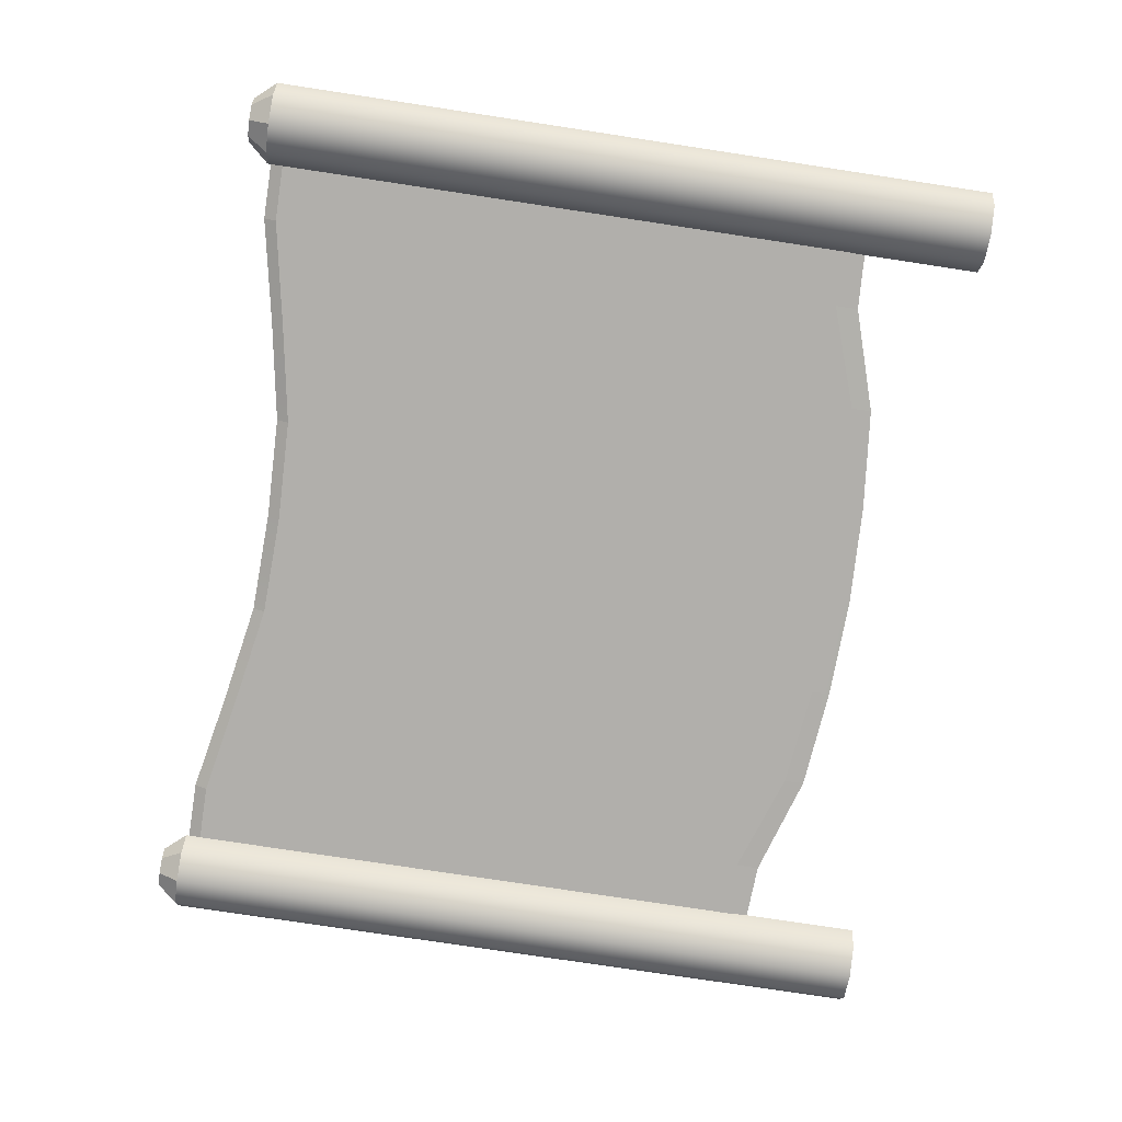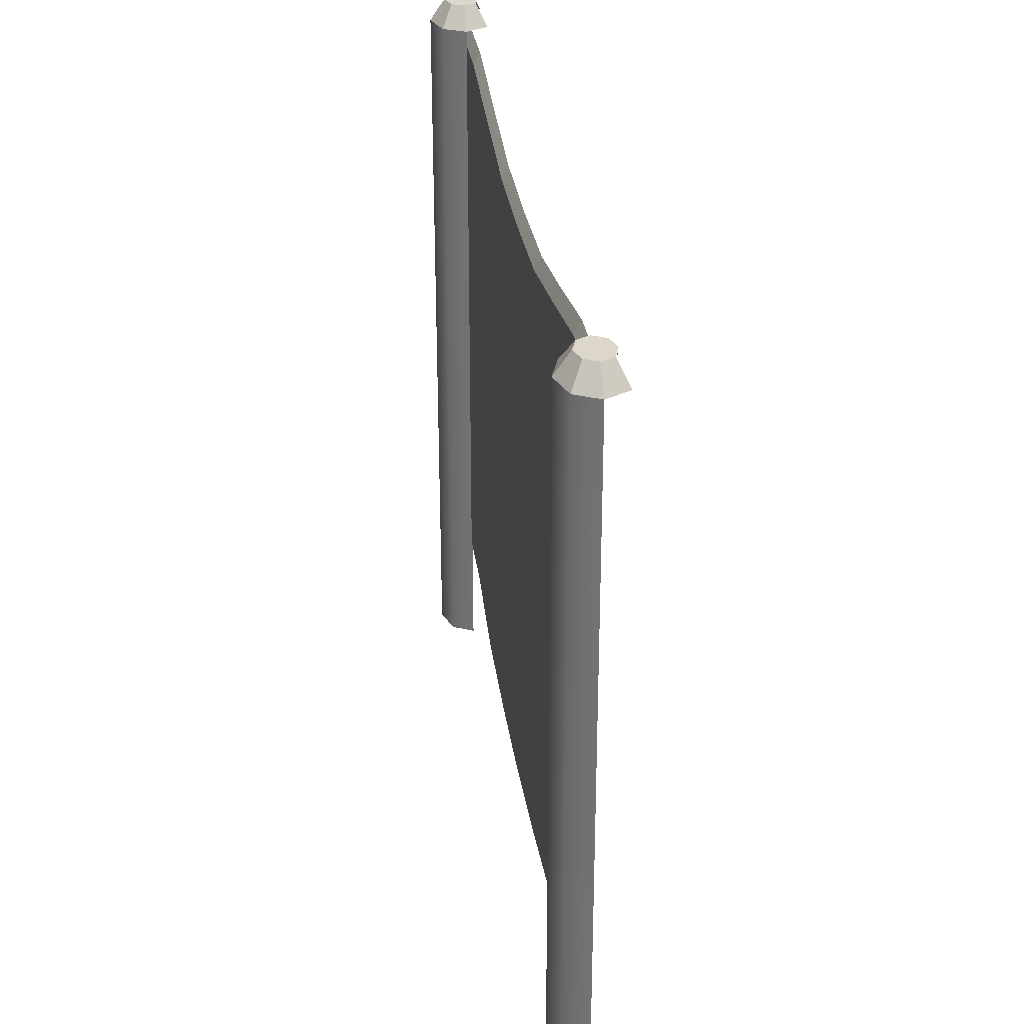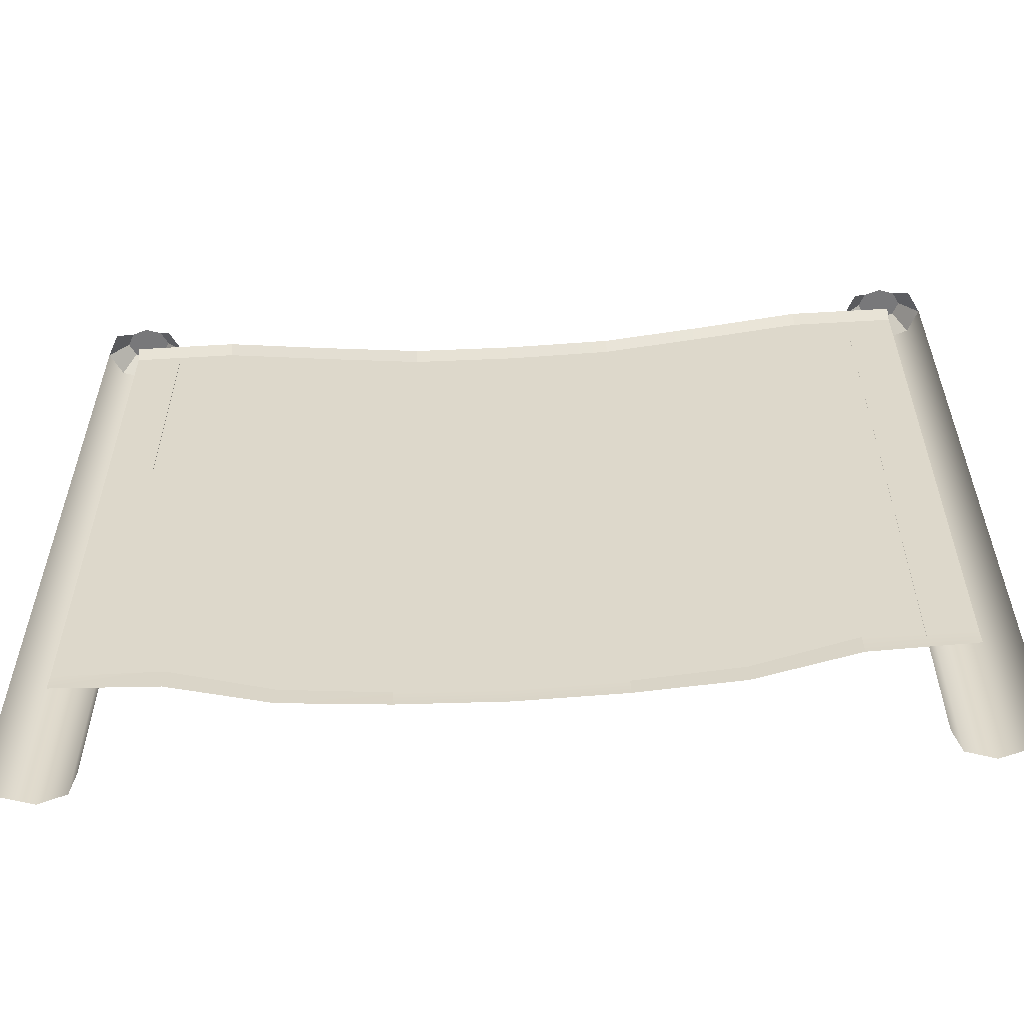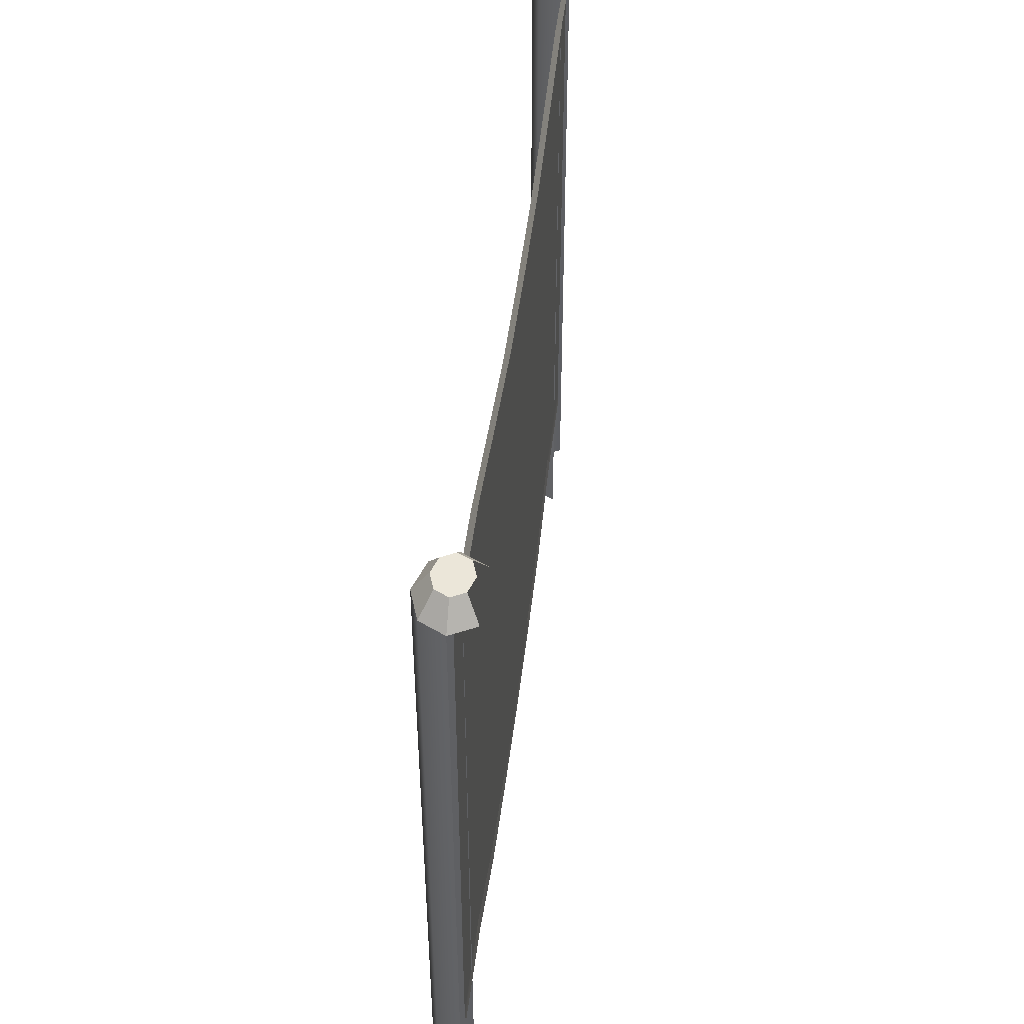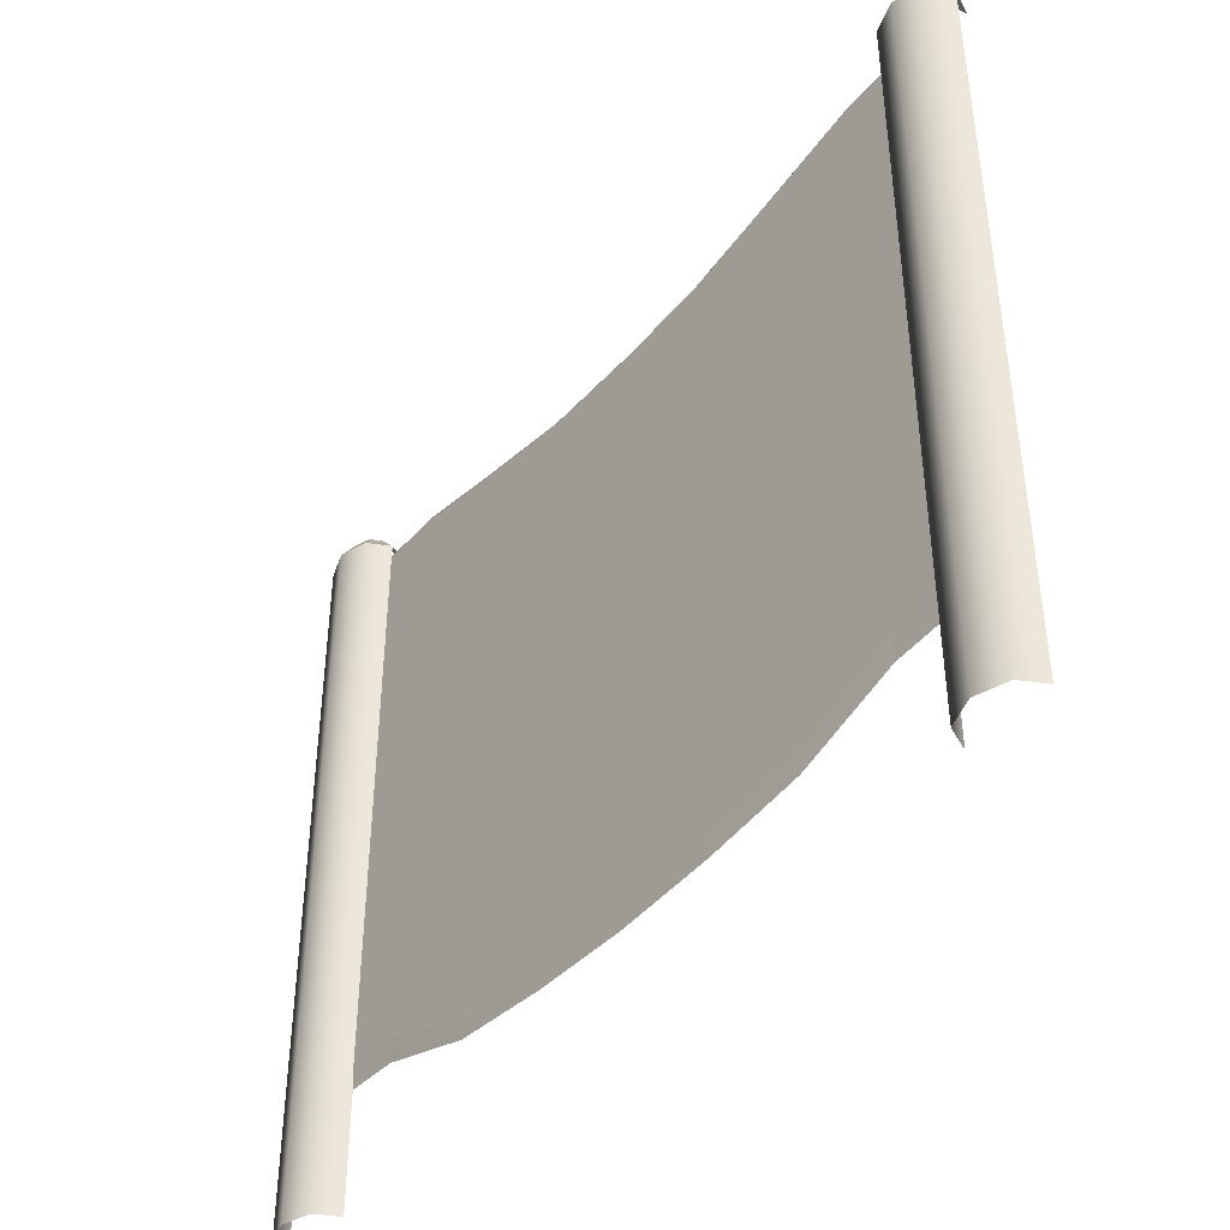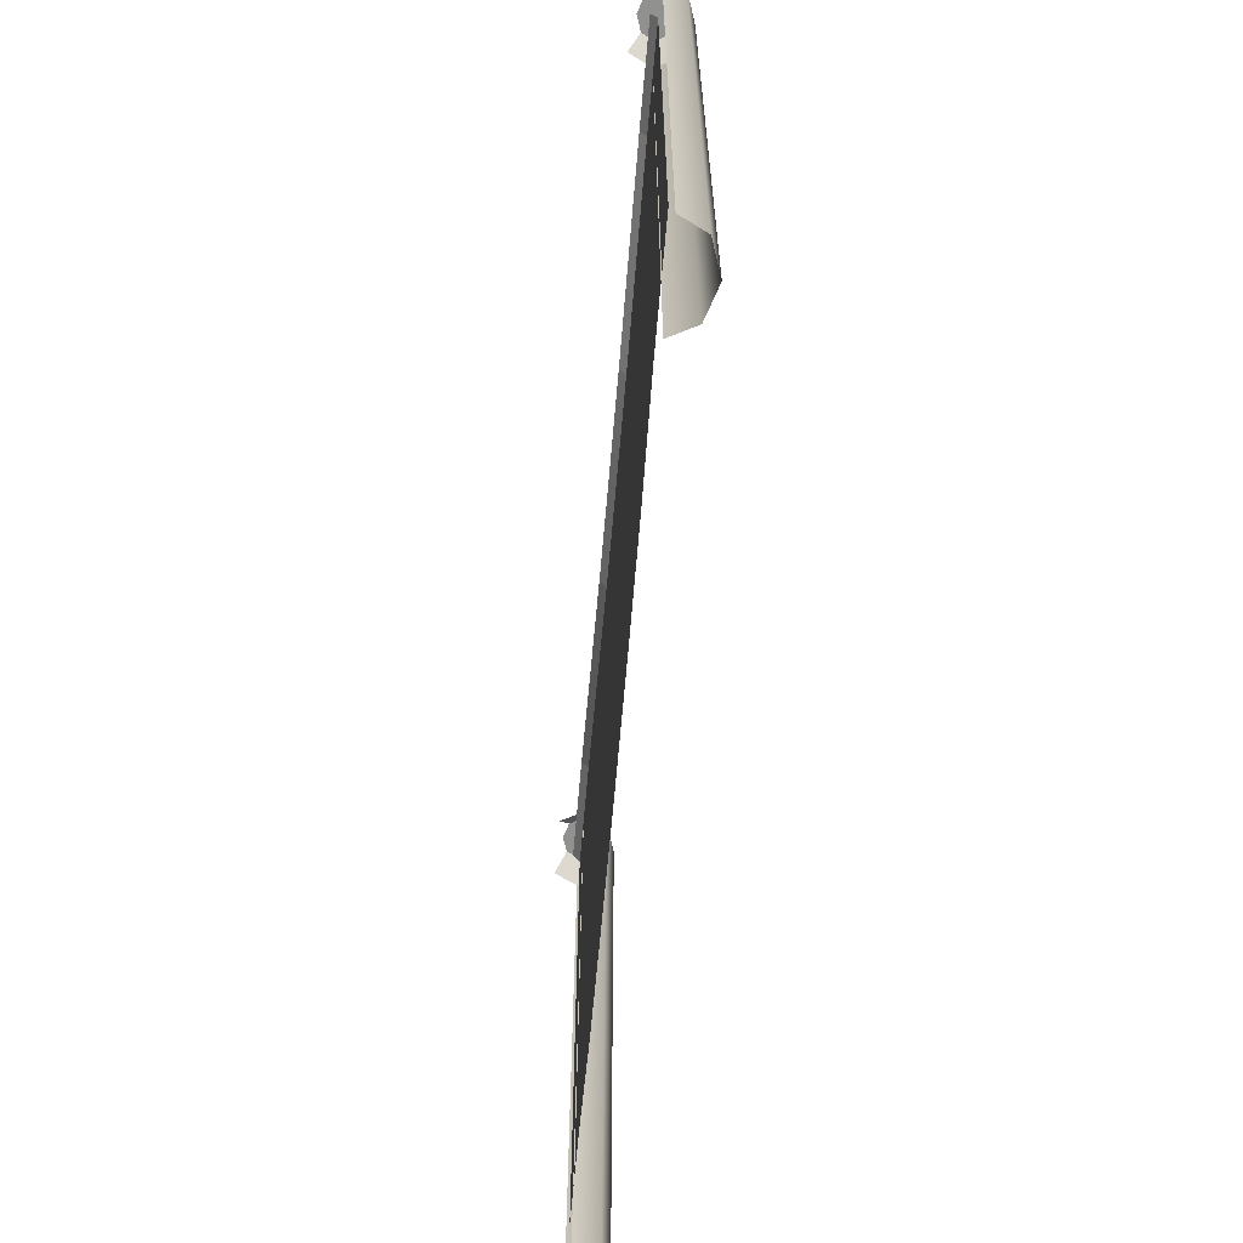
<metadata>
{"format":"obj","ext":"obj","renderer":"f3d","projection":"perspective","resolution":1024,"background":"white","views":[{"elev":-78.2,"azim":-98.6,"up":"+Z"},{"elev":30.8,"azim":-98.1,"up":"+Y"},{"elev":-57.5,"azim":3.5,"up":"+Y"},{"elev":48.1,"azim":-83.2,"up":"+Y"},{"elev":-42.4,"azim":-127.2,"up":"+Y"},{"elev":-65.9,"azim":85.0,"up":"+Y"}]}
</metadata>
<code>
g obj_flag
v -0.7041 2.519 0.0003687
v -0.6859 2.519 -0.03481
v -0.6421 2.519 0.0003687
v -0.6859 2.519 -0.03481
v -0.6421 2.519 -0.04938
v -0.6421 2.519 0.0003687
v -0.6421 2.519 0.05012
v -0.6859 2.519 0.03555
v -0.6421 2.519 -0.04938
v -0.5983 2.519 -0.03481
v -0.6421 2.519 0.0003687
v -0.5983 2.519 0.03555
v -0.6421 2.519 0.05012
v -0.5983 2.519 -0.03481
v -0.5802 2.519 0.0003687
v -0.6421 2.519 0.0003687
v -0.5802 2.519 0.0003687
v -0.5983 2.519 0.03555
v -0.6421 2.519 0.0003687
v -0.6859 2.519 0.03555
v -0.7041 2.519 0.0003687
v -0.6421 2.519 0.0003687
v 1.711 2.519 0.0003697
v 1.649 2.519 0.0003697
v 1.693 2.519 -0.03481
v 1.693 2.519 -0.03481
v 1.649 2.519 0.0003697
v 1.649 2.519 -0.04938
v 1.649 2.519 0.05012
v 1.693 2.519 0.03555
v 1.649 2.519 -0.04938
v 1.649 2.519 0.0003697
v 1.605 2.519 -0.03481
v 1.605 2.519 0.03555
v 1.649 2.519 0.05012
v 1.605 2.519 -0.03481
v 1.649 2.519 0.0003697
v 1.587 2.519 0.0003697
v 1.587 2.519 0.0003697
v 1.649 2.519 0.0003697
v 1.605 2.519 0.03555
v 1.693 2.519 0.03555
v 1.649 2.519 0.0003697
v 1.711 2.519 0.0003697
v 0.5035 2.298 2.9e-06
v 0.2127 2.307 2.663e-06
v 0.2127 0.6282 8.883e-07
v 0.5035 0.6171 1.078e-06
v 0.2127 0.5758 0.002418
v 0.5035 0.5649 0.002418
v 0.7943 0.6282 1.268e-06
v 0.7943 2.307 3.133e-06
v 0.7943 0.5758 0.002418
v 0.5035 0.5649 0.002418
v 0.2127 2.307 2.663e-06
v -0.07801 0.6624 8.883e-07
v -0.07801 2.359 2.667e-06
v 0.2127 0.6282 8.883e-07
v -0.07801 0.6049 0.002418
v -0.07801 0.6624 8.883e-07
v 0.7943 2.307 3.133e-06
v 1.085 0.6624 1.272e-06
v 1.085 2.359 3.133e-06
v 0.7943 0.6282 1.268e-06
v 1.085 0.6049 0.002418
v 1.085 0.6624 1.272e-06
v 1.085 0.6624 1.272e-06
v 1.376 0.7626 1.282e-06
v 1.376 2.415 3.128e-06
v 1.667 0.7643 1.287e-06
v 1.667 2.415 3.128e-06
v 1.376 0.7626 1.282e-06
v 1.667 0.7118 0.002418
v 1.376 0.6966 0.002418
v -0.07801 2.359 2.667e-06
v -0.3688 0.7626 8.835e-07
v -0.07801 0.6624 8.883e-07
v -0.3688 2.415 2.629e-06
v -0.6595 0.7643 8.883e-07
v -0.6595 2.415 2.629e-06
v -0.3688 0.7626 8.835e-07
v -0.6595 0.7118 0.002418
v -0.3688 0.6966 0.002418
v -0.7575 0.3706 0.002838
v -0.7237 2.458 -0.06517
v -0.7575 2.458 0.0003686
v -0.7237 0.3706 -0.0627
v -0.6421 2.458 -0.09231
v -0.6421 0.3706 -0.08984
v -0.6421 0.3706 -0.08984
v -0.5605 2.458 -0.06517
v -0.6421 2.458 -0.09231
v -0.5605 0.3706 -0.0627
v -0.5267 2.458 0.0003686
v -0.5267 0.3706 0.002838
v -0.7575 2.458 0.0003686
v -0.7237 2.458 -0.06517
v -0.6859 2.519 -0.03481
v -0.7041 2.519 0.0003687
v -0.7237 2.458 -0.06517
v -0.6421 2.458 -0.09231
v -0.6421 2.519 -0.04938
v -0.6859 2.519 -0.03481
v -0.6421 2.458 -0.09231
v -0.5605 2.458 -0.06517
v -0.5983 2.519 -0.03481
v -0.6421 2.519 -0.04938
v -0.5605 2.458 -0.06517
v -0.5267 2.458 0.0003686
v -0.5802 2.519 0.0003687
v -0.5983 2.519 -0.03481
v -0.5267 2.458 0.0003686
v -0.5605 2.458 0.0659
v -0.5983 2.519 0.03555
v -0.5802 2.519 0.0003687
v -0.7237 2.458 0.0659
v -0.7575 2.458 0.0003686
v -0.7041 2.519 0.0003687
v -0.6859 2.519 0.03555
v 0.5035 2.333 0.01911
v 0.2127 2.342 0.01911
v 0.2127 2.307 2.663e-06
v 0.5035 2.298 2.9e-06
v 0.7943 2.307 3.133e-06
v 0.7943 2.342 0.01911
v -0.07801 2.393 0.01911
v -0.3688 2.451 0.01911
v -0.3688 2.415 2.629e-06
v -0.07801 2.359 2.667e-06
v 0.2127 2.342 0.01911
v 0.2127 2.307 2.663e-06
v -0.3688 2.451 0.01911
v -0.6595 2.451 0.01911
v -0.6595 2.415 2.629e-06
v -0.3688 2.415 2.629e-06
v -0.07801 0.6624 8.883e-07
v -0.3688 0.7626 8.835e-07
v -0.3688 0.6966 0.002418
v -0.07801 0.6049 0.002418
v 1.765 0.3706 0.002838
v 1.765 2.458 0.0003696
v 1.731 2.458 -0.06516
v 1.731 0.3706 -0.0627
v 1.649 2.458 -0.09231
v 1.649 0.3706 -0.08984
v 1.649 0.3706 -0.08984
v 1.649 2.458 -0.09231
v 1.568 2.458 -0.06516
v 1.568 0.3706 -0.0627
v 1.534 2.458 0.0003696
v 1.534 0.3706 0.002838
v 1.765 2.458 0.0003696
v 1.711 2.519 0.0003697
v 1.693 2.519 -0.03481
v 1.731 2.458 -0.06516
v 1.731 2.458 -0.06516
v 1.693 2.519 -0.03481
v 1.649 2.519 -0.04938
v 1.649 2.458 -0.09231
v 1.649 2.458 -0.09231
v 1.649 2.519 -0.04938
v 1.605 2.519 -0.03481
v 1.568 2.458 -0.06516
v 1.568 2.458 -0.06516
v 1.605 2.519 -0.03481
v 1.587 2.519 0.0003697
v 1.534 2.458 0.0003696
v 1.534 2.458 0.0003696
v 1.587 2.519 0.0003697
v 1.605 2.519 0.03555
v 1.568 2.458 0.0659
v 1.731 2.458 0.0659
v 1.693 2.519 0.03555
v 1.711 2.519 0.0003697
v 1.765 2.458 0.0003696
v 1.085 2.393 0.01911
v 1.376 2.415 3.128e-06
v 1.376 2.451 0.01911
v 1.085 2.359 3.133e-06
v 0.7943 2.342 0.01911
v 0.7943 2.307 3.133e-06
v 1.376 2.451 0.01911
v 1.376 2.415 3.128e-06
v 1.667 2.415 3.128e-06
v 1.667 2.451 0.01911
v 1.085 0.6624 1.272e-06
v 1.085 0.6049 0.002418
v 1.376 0.6966 0.002418
v 1.376 0.7626 1.282e-06
g obj_flag_0
f 3 2 1
f 6 5 4
f 6 8 7
f 11 10 9
f 11 13 12
f 16 15 14
f 19 18 17
f 22 21 20
f 25 24 23
f 28 27 26
f 30 27 29
f 33 32 31
f 35 32 34
f 38 37 36
f 41 40 39
f 44 43 42
f 47 46 45
f 48 47 45
f 49 47 48
f 50 49 48
f 51 48 45
f 52 51 45
f 51 53 48
f 53 54 48
f 47 56 55
f 56 57 55
f 49 59 58
f 59 60 58
f 62 51 61
f 63 62 61
f 65 53 64
f 66 65 64
f 68 67 63
f 69 68 63
f 71 70 69
f 70 72 69
f 70 73 72
f 73 74 72
f 77 76 75
f 76 78 75
f 76 79 78
f 79 80 78
f 82 79 81
f 83 82 81
f 86 85 84
f 85 87 84
f 85 88 87
f 88 89 87
f 92 91 90
f 91 93 90
f 91 94 93
f 94 95 93
f 98 97 96
f 99 98 96
f 102 101 100
f 103 102 100
f 106 105 104
f 107 106 104
f 110 109 108
f 111 110 108
f 114 113 112
f 115 114 112
f 118 117 116
f 119 118 116
f 122 121 120
f 123 122 120
f 124 123 120
f 125 124 120
f 128 127 126
f 129 128 126
f 129 126 130
f 131 129 130
f 134 133 132
f 135 134 132
f 138 137 136
f 139 138 136
f 142 141 140
f 143 142 140
f 144 142 143
f 145 144 143
f 148 147 146
f 149 148 146
f 150 148 149
f 151 150 149
f 154 153 152
f 155 154 152
f 158 157 156
f 159 158 156
f 162 161 160
f 163 162 160
f 166 165 164
f 167 166 164
f 170 169 168
f 171 170 168
f 174 173 172
f 175 174 172
f 178 177 176
f 177 179 176
f 176 179 180
f 179 181 180
f 184 183 182
f 185 184 182
f 188 187 186
f 189 188 186

</code>
